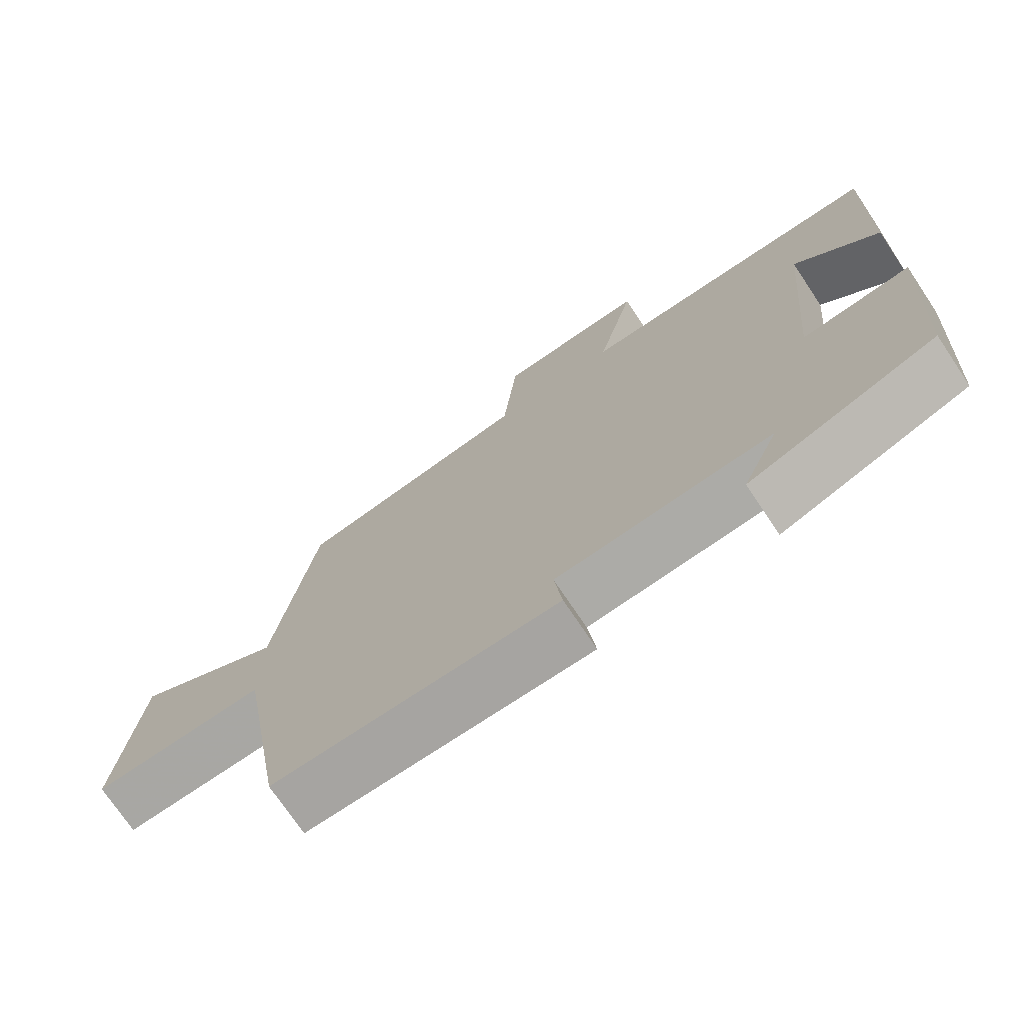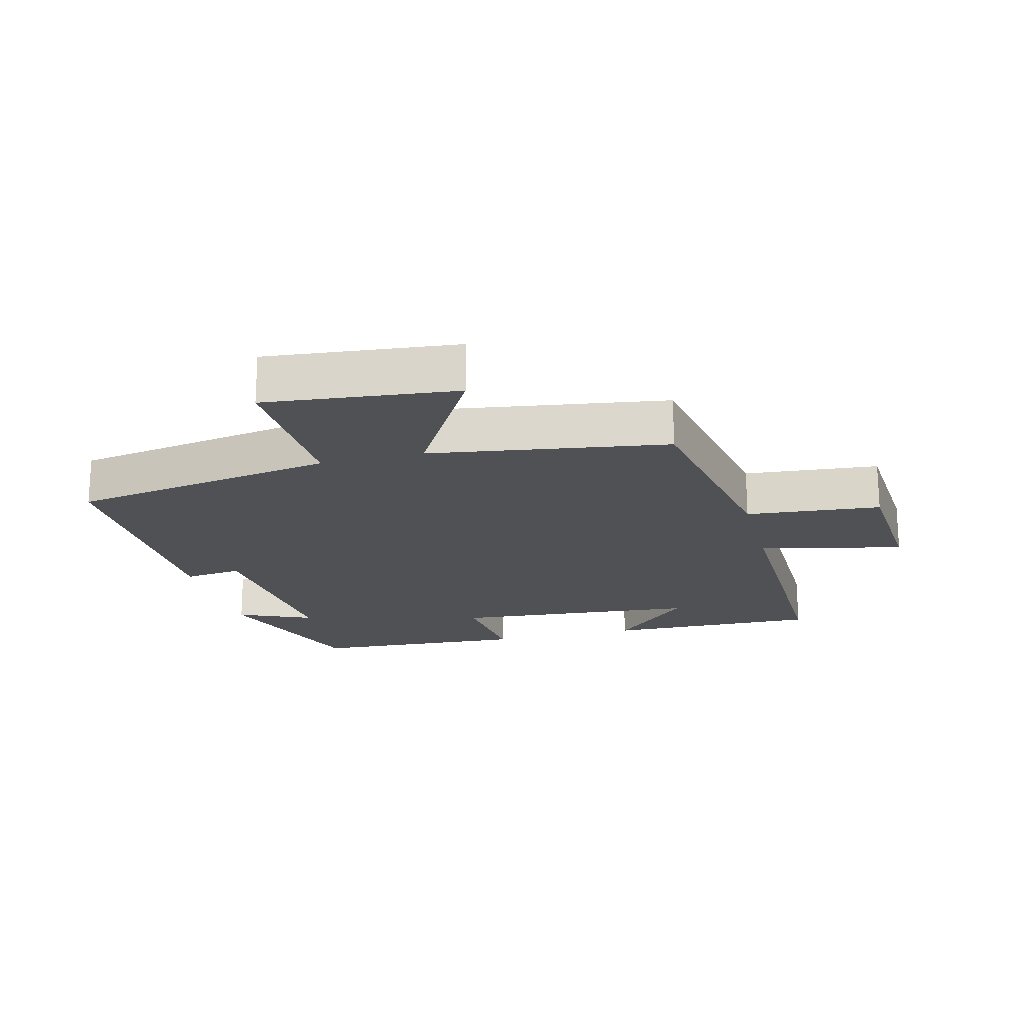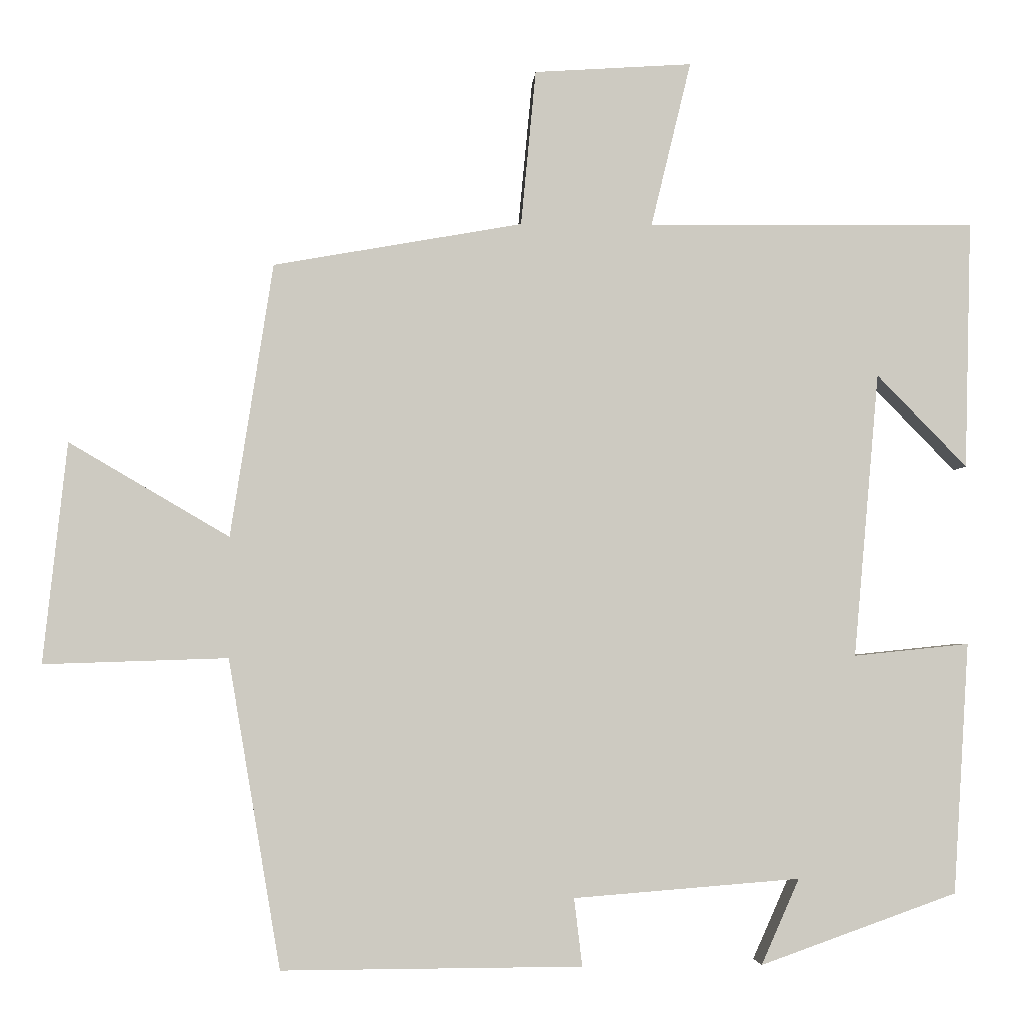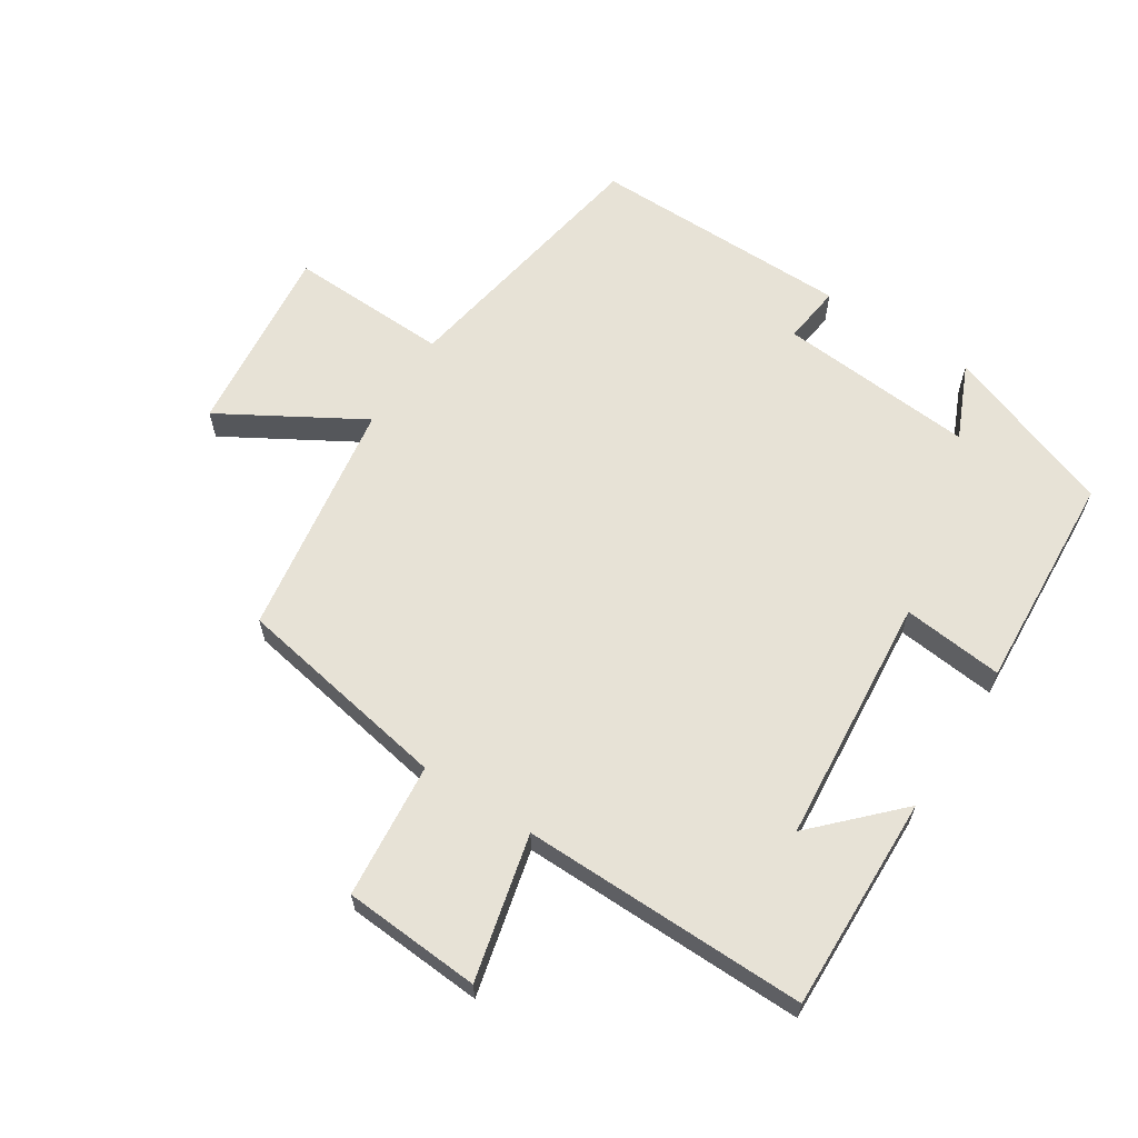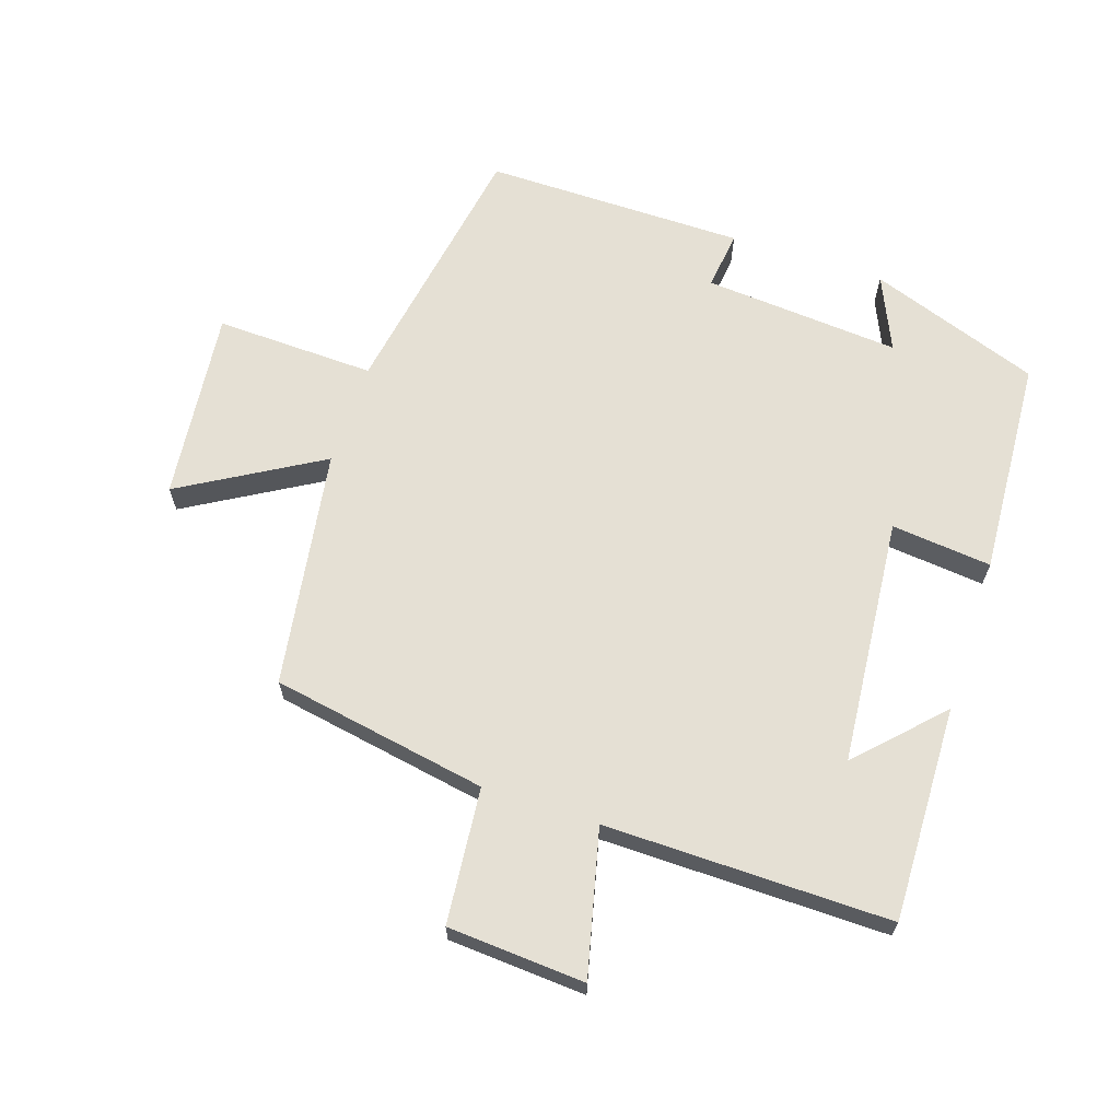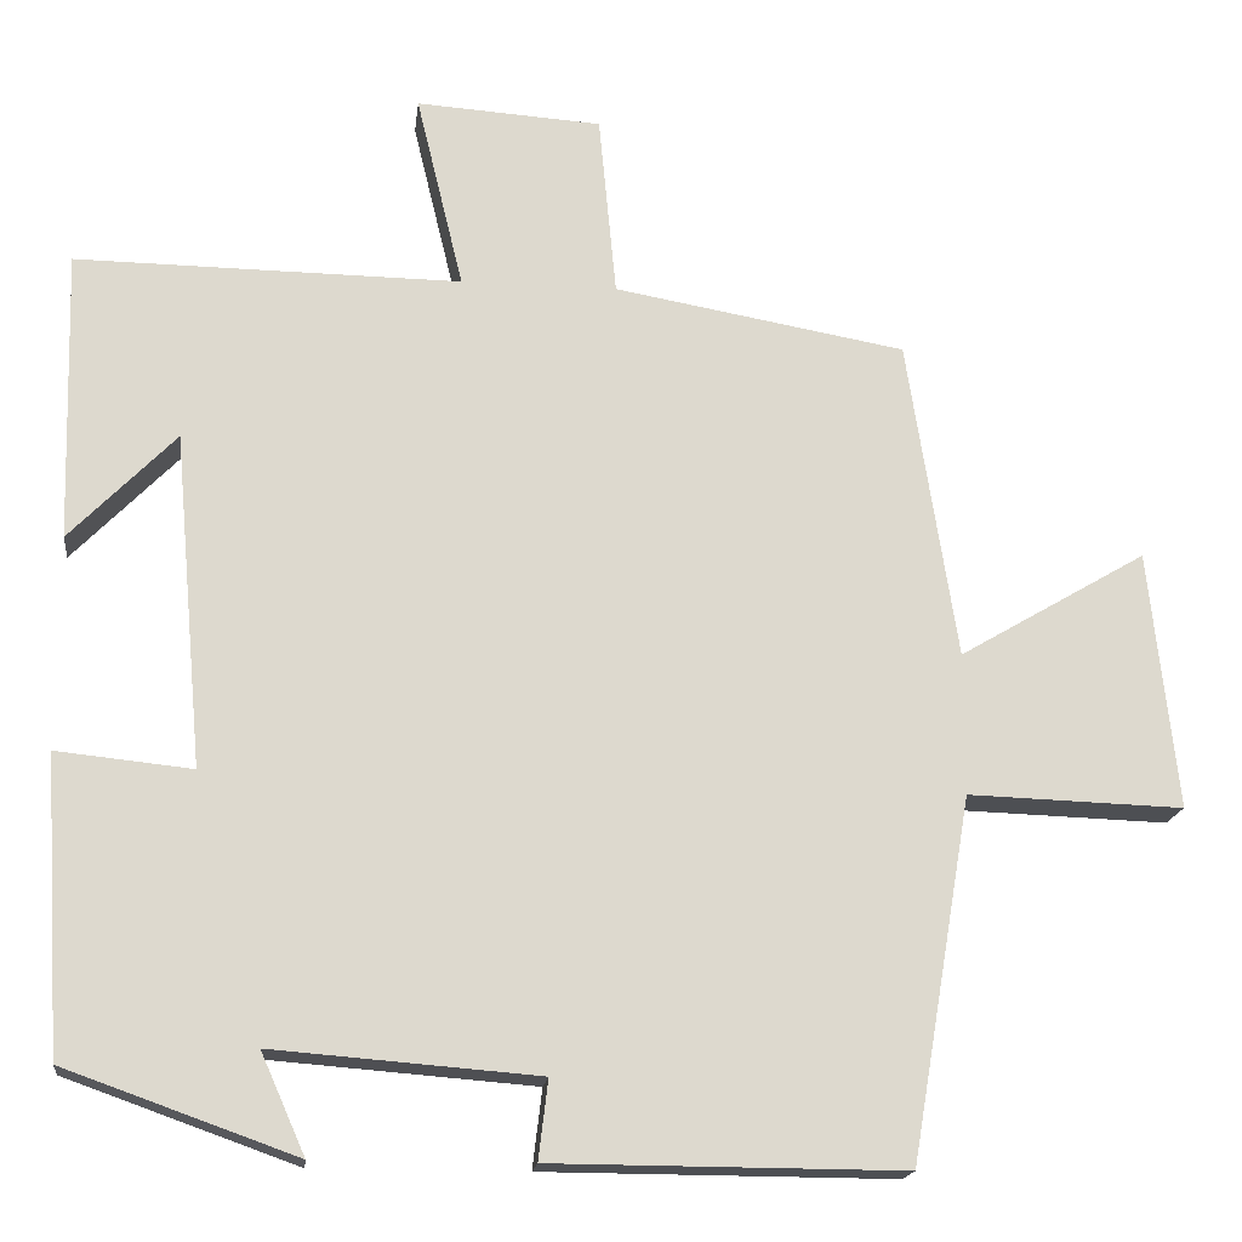
<metadata>
{"format":"obj","ext":"obj","renderer":"f3d","projection":"perspective","resolution":1024,"background":"white","views":[{"elev":-73.3,"azim":33.8,"up":"+Z"},{"elev":-19.5,"azim":-75.4,"up":"+Y"},{"elev":-3.1,"azim":-3.7,"up":"+Z"},{"elev":63.2,"azim":32.9,"up":"+Y"},{"elev":65.5,"azim":18.3,"up":"+Y"},{"elev":-17.6,"azim":173.3,"up":"+Z"}]}
</metadata>
<code>
v -0.43 0.07 -0.502
v -0.5 0.07 -0.088
v -0.747 0.07 -0.096
v -0.715 0.07 0.2
v -0.5 0.07 0.074
v -0.443 0.07 0.441
v -0.109 0.07 0.5
v -0.089 0.07 0.709
v 0.123 0.07 0.723
v 0.069 0.07 0.5
v 0.509 0.07 0.505
v 0.5 0.07 0.173
v 0.379 0.07 0.297
v 0.345 0.07 -0.085
v 0.5 0.07 -0.069
v 0.479 0.07 -0.406
v 0.215 0.07 -0.5
v 0.266 0.07 -0.385
v -0.038 0.07 -0.409
v -0.027 0.07 -0.5
v -0.43 0 -0.502
v -0.5 0 -0.088
v -0.747 0 -0.096
v -0.715 0 0.2
v -0.5 0 0.074
v -0.443 0 0.441
v -0.109 0 0.5
v -0.089 0 0.709
v 0.123 0 0.723
v 0.069 0 0.5
v 0.509 0 0.505
v 0.5 0 0.173
v 0.379 0 0.297
v 0.345 0 -0.085
v 0.5 0 -0.069
v 0.479 0 -0.406
v 0.215 0 -0.5
v 0.266 0 -0.385
v -0.038 0 -0.409
v -0.027 0 -0.5
f 19 20 1 2
f 18 19 2
f 15 16 17 18
f 14 15 18
f 13 14 18 2
f 11 12 13
f 10 11 13 2
f 7 8 9 10
f 5 6 7 10
f 5 10 2
f 2 3 4 5
f 22 21 40 39
f 22 39 38
f 38 37 36 35
f 38 35 34
f 22 38 34 33
f 33 32 31
f 22 33 31 30
f 30 29 28 27
f 30 27 26 25
f 22 30 25
f 25 24 23 22
f 1 21 22 2
f 2 22 23 3
f 3 23 24 4
f 4 24 25 5
f 5 25 26 6
f 6 26 27 7
f 7 27 28 8
f 8 28 29 9
f 9 29 30 10
f 10 30 31 11
f 11 31 32 12
f 12 32 33 13
f 13 33 34 14
f 14 34 35 15
f 15 35 36 16
f 16 36 37 17
f 17 37 38 18
f 18 38 39 19
f 19 39 40 20
f 20 40 21 1

</code>
